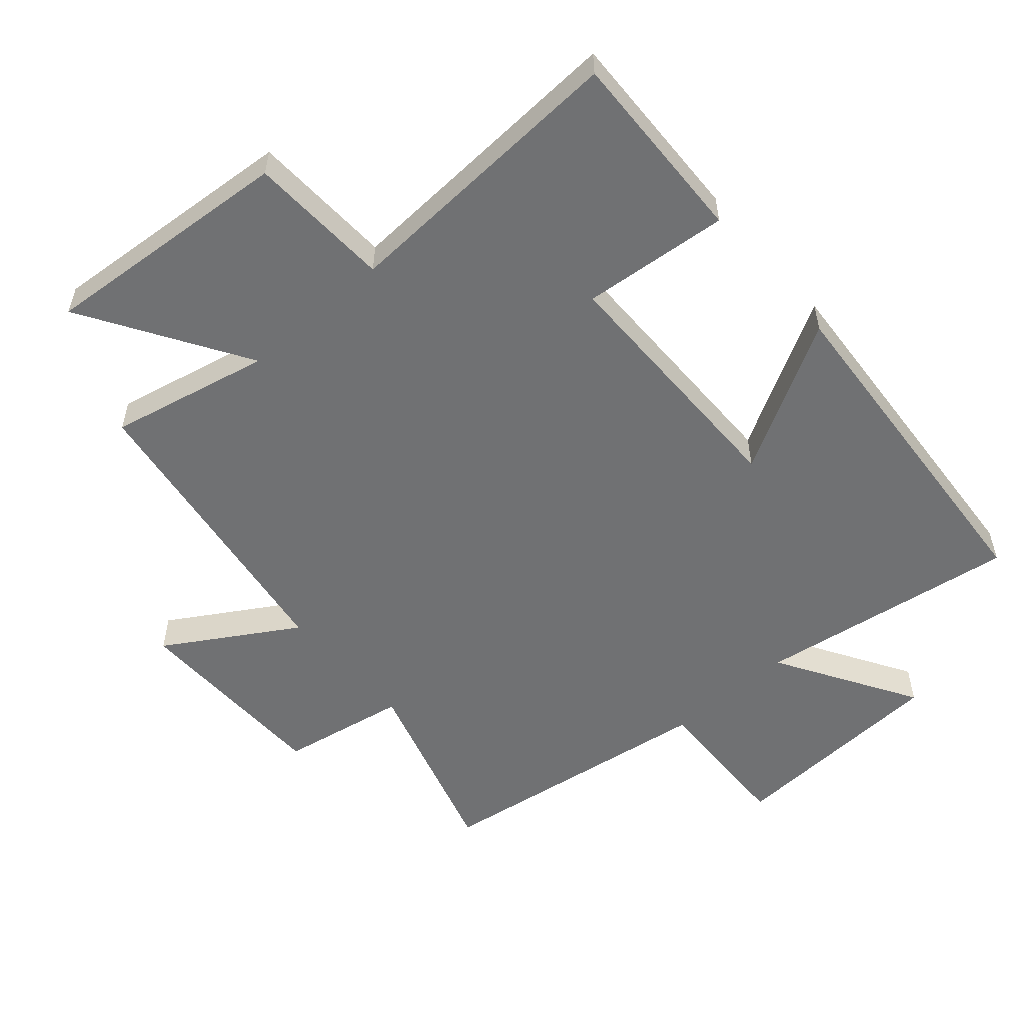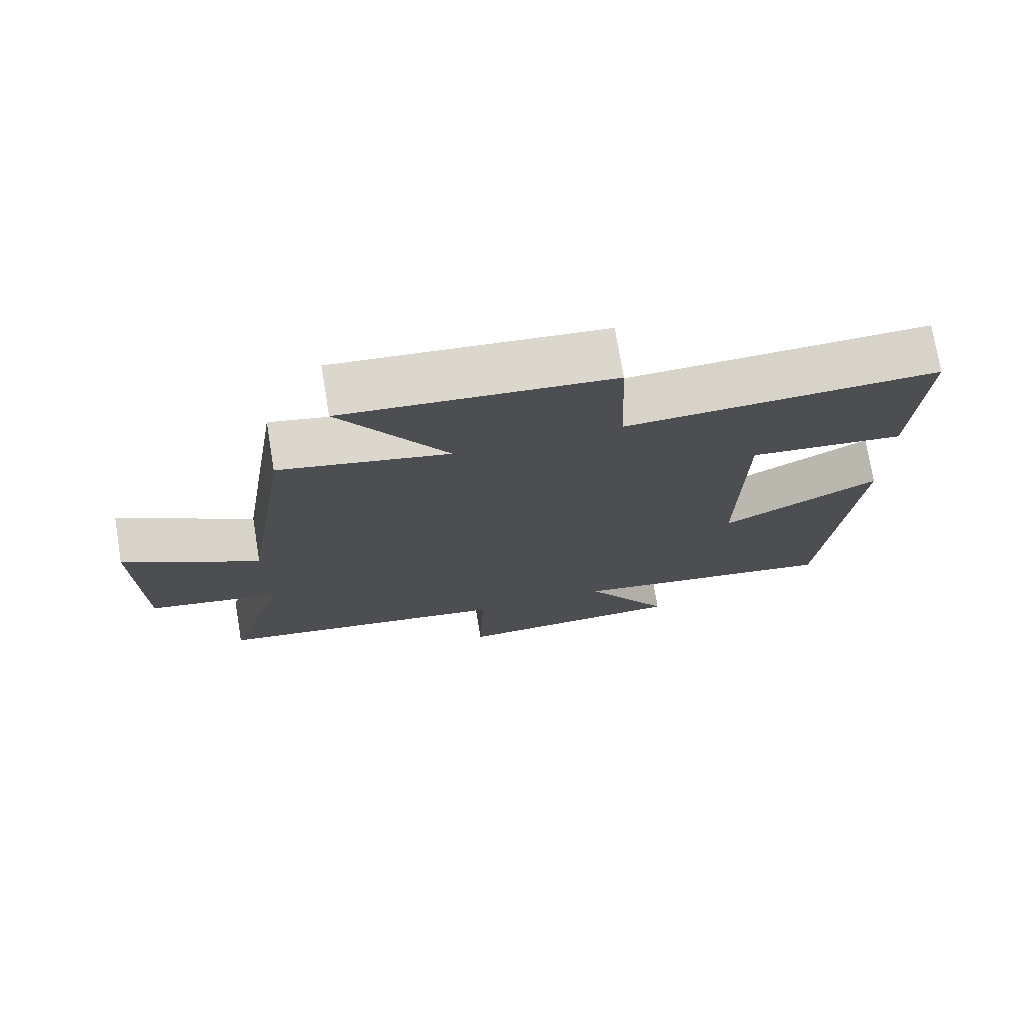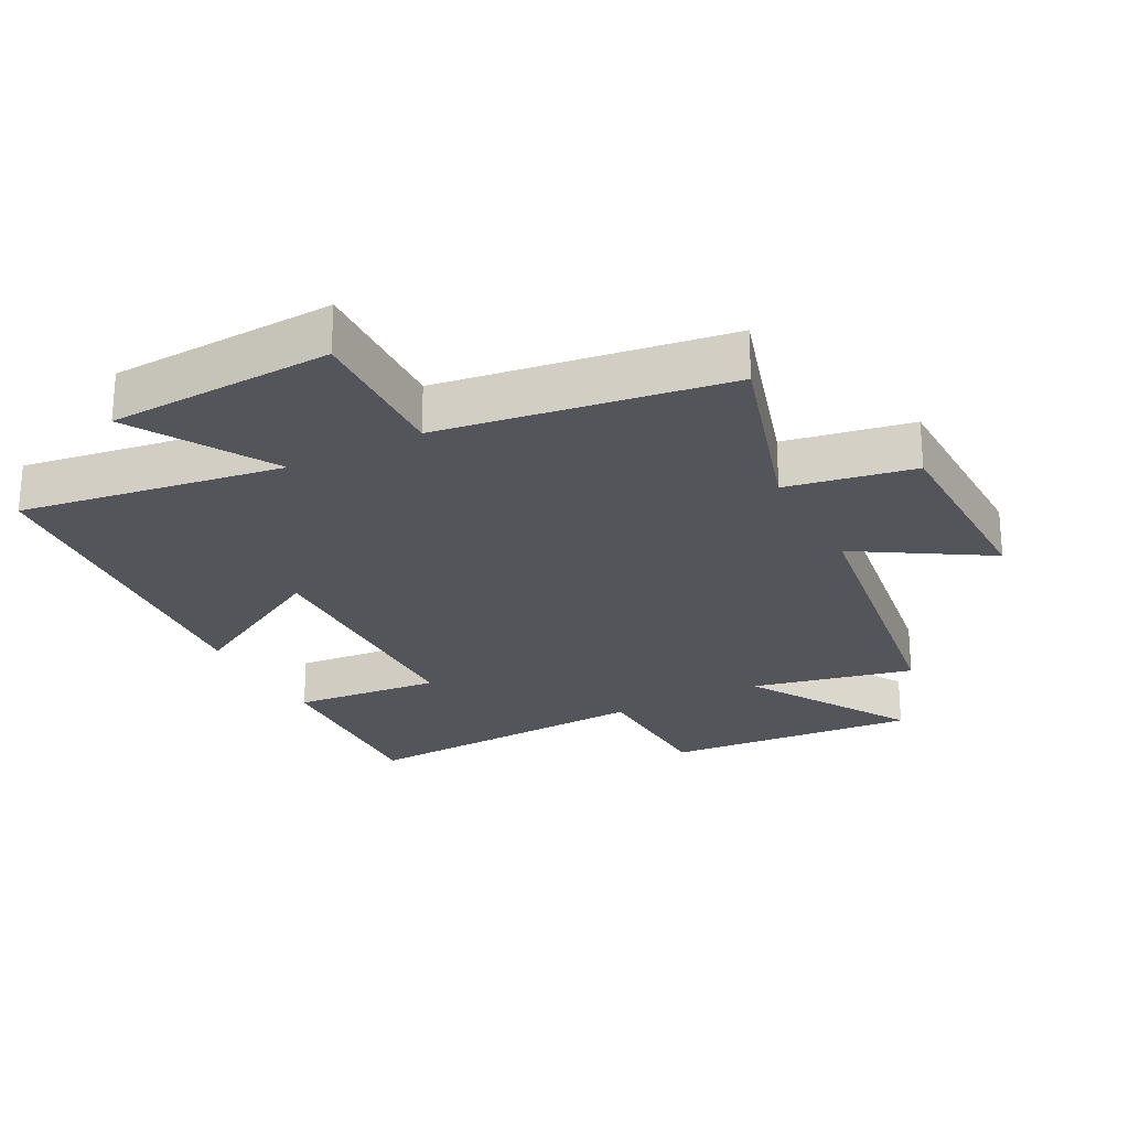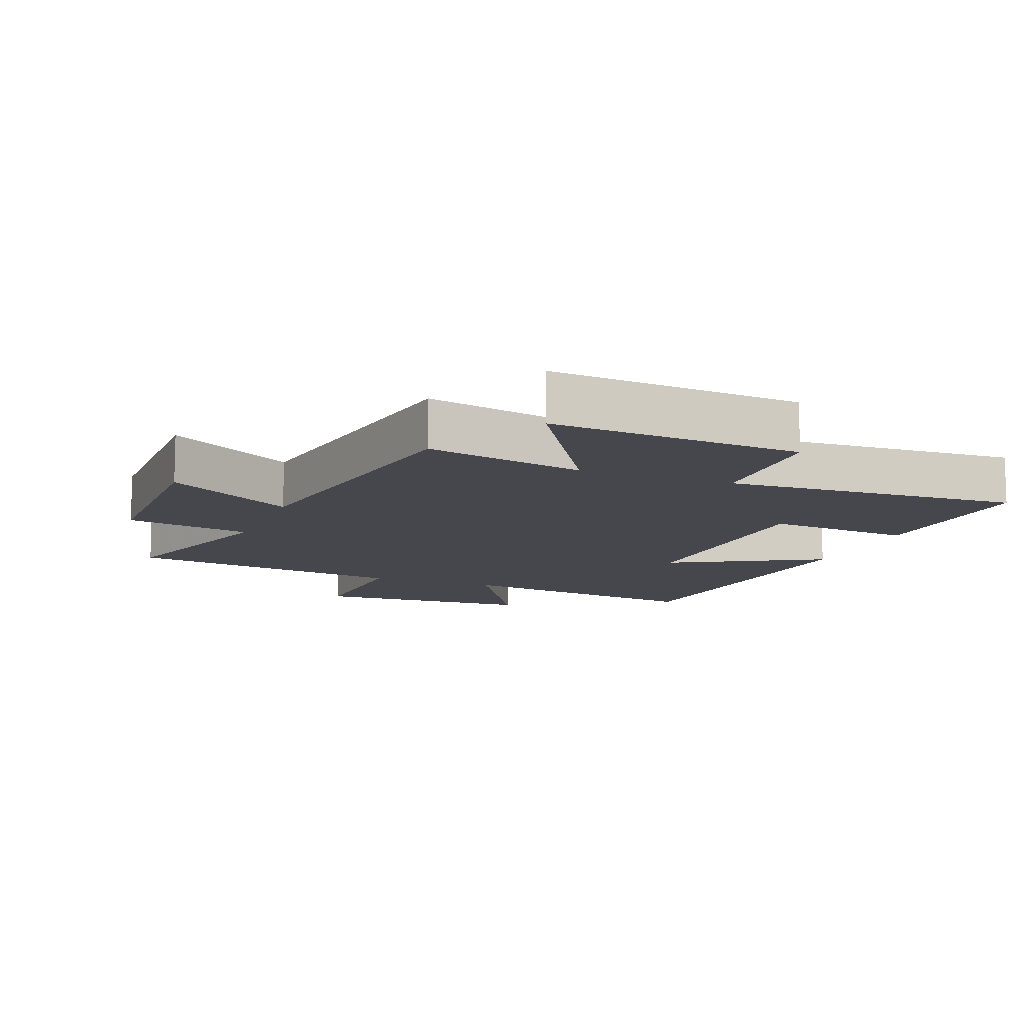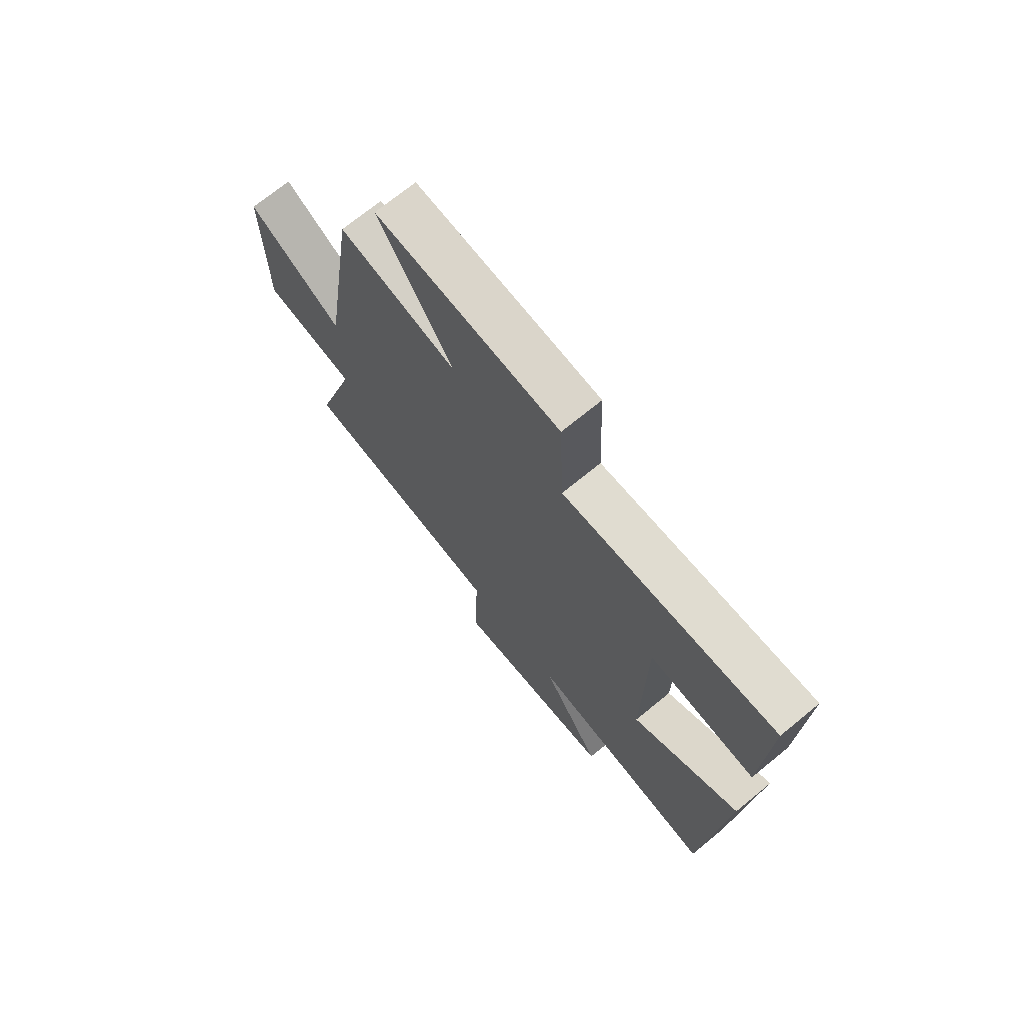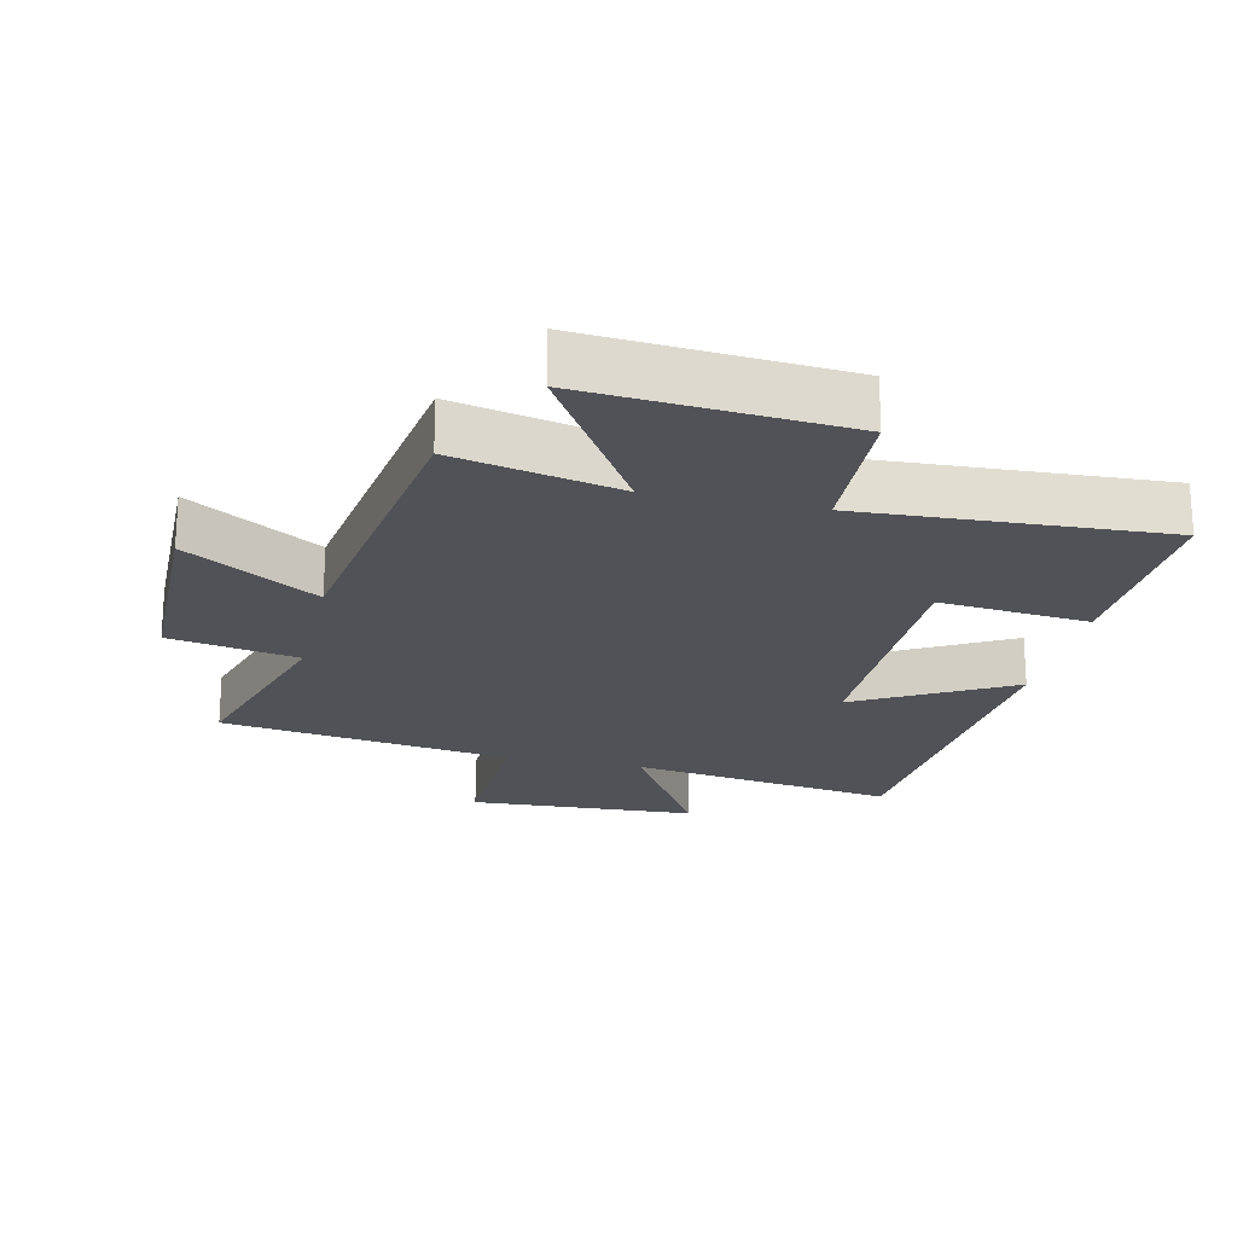
<metadata>
{"format":"obj","ext":"obj","renderer":"f3d","projection":"perspective","resolution":1024,"background":"white","views":[{"elev":-55.1,"azim":41.3,"up":"+Y"},{"elev":74.7,"azim":-9.4,"up":"+Z"},{"elev":-24.9,"azim":-152.3,"up":"+Y"},{"elev":-11.0,"azim":-21.5,"up":"+Y"},{"elev":71.1,"azim":50.6,"up":"+Z"},{"elev":-21.4,"azim":-12.6,"up":"+Y"}]}
</metadata>
<code>
v -0.589 0.07 -0.434
v -0.5 0.07 -0.14
v -0.694 0.07 -0.104
v -0.698 0.07 0.21
v -0.5 0.07 0.088
v -0.43 0.07 0.555
v -0.183 0.07 0.5
v -0.338 0.07 0.752
v 0.05 0.07 0.72
v 0.059 0.07 0.5
v 0.512 0.07 0.522
v 0.5 0.07 0.222
v 0.274 0.07 0.244
v 0.27 0.07 -0.152
v 0.5 0.07 -0.024
v 0.458 0.07 -0.562
v 0.056 0.07 -0.5
v 0.184 0.07 -0.714
v -0.16 0.07 -0.73
v -0.152 0.07 -0.5
v -0.589 0 -0.434
v -0.5 0 -0.14
v -0.694 0 -0.104
v -0.698 0 0.21
v -0.5 0 0.088
v -0.43 0 0.555
v -0.183 0 0.5
v -0.338 0 0.752
v 0.05 0 0.72
v 0.059 0 0.5
v 0.512 0 0.522
v 0.5 0 0.222
v 0.274 0 0.244
v 0.27 0 -0.152
v 0.5 0 -0.024
v 0.458 0 -0.562
v 0.056 0 -0.5
v 0.184 0 -0.714
v -0.16 0 -0.73
v -0.152 0 -0.5
f 17 18 19 20
f 17 20 1 2
f 14 15 16 17
f 13 14 17 2
f 10 11 12 13
f 10 13 2 3
f 7 8 9 10
f 5 6 7
f 5 7 10
f 3 4 5
f 3 5 10
f 40 39 38 37
f 22 21 40 37
f 37 36 35 34
f 22 37 34 33
f 33 32 31 30
f 23 22 33 30
f 30 29 28 27
f 27 26 25
f 30 27 25
f 25 24 23
f 30 25 23
f 1 21 22 2
f 2 22 23 3
f 3 23 24 4
f 4 24 25 5
f 5 25 26 6
f 6 26 27 7
f 7 27 28 8
f 8 28 29 9
f 9 29 30 10
f 10 30 31 11
f 11 31 32 12
f 12 32 33 13
f 13 33 34 14
f 14 34 35 15
f 15 35 36 16
f 16 36 37 17
f 17 37 38 18
f 18 38 39 19
f 19 39 40 20
f 20 40 21 1

</code>
